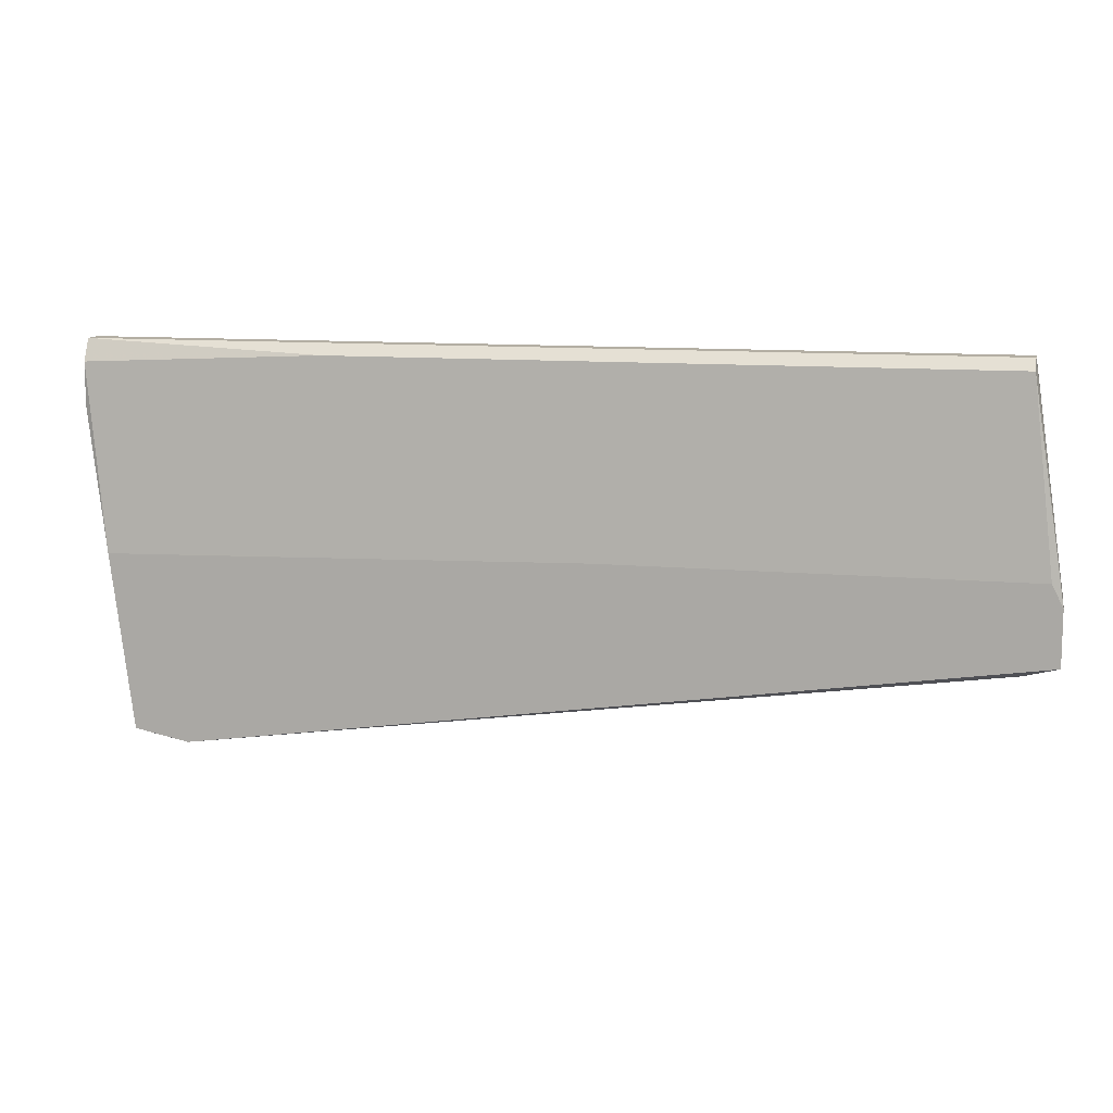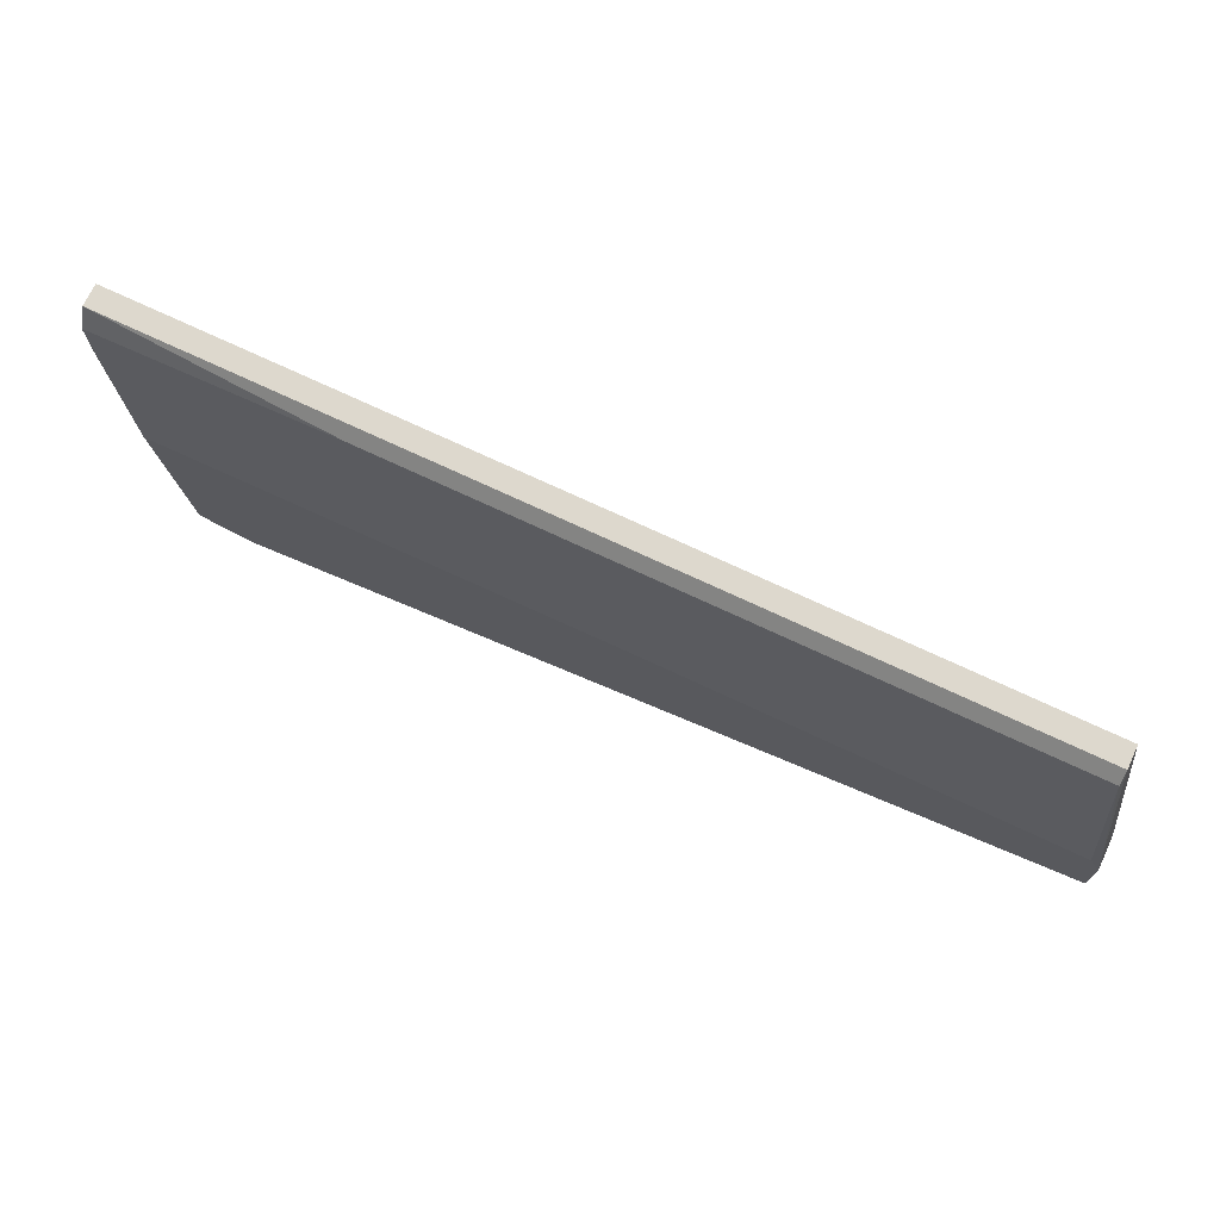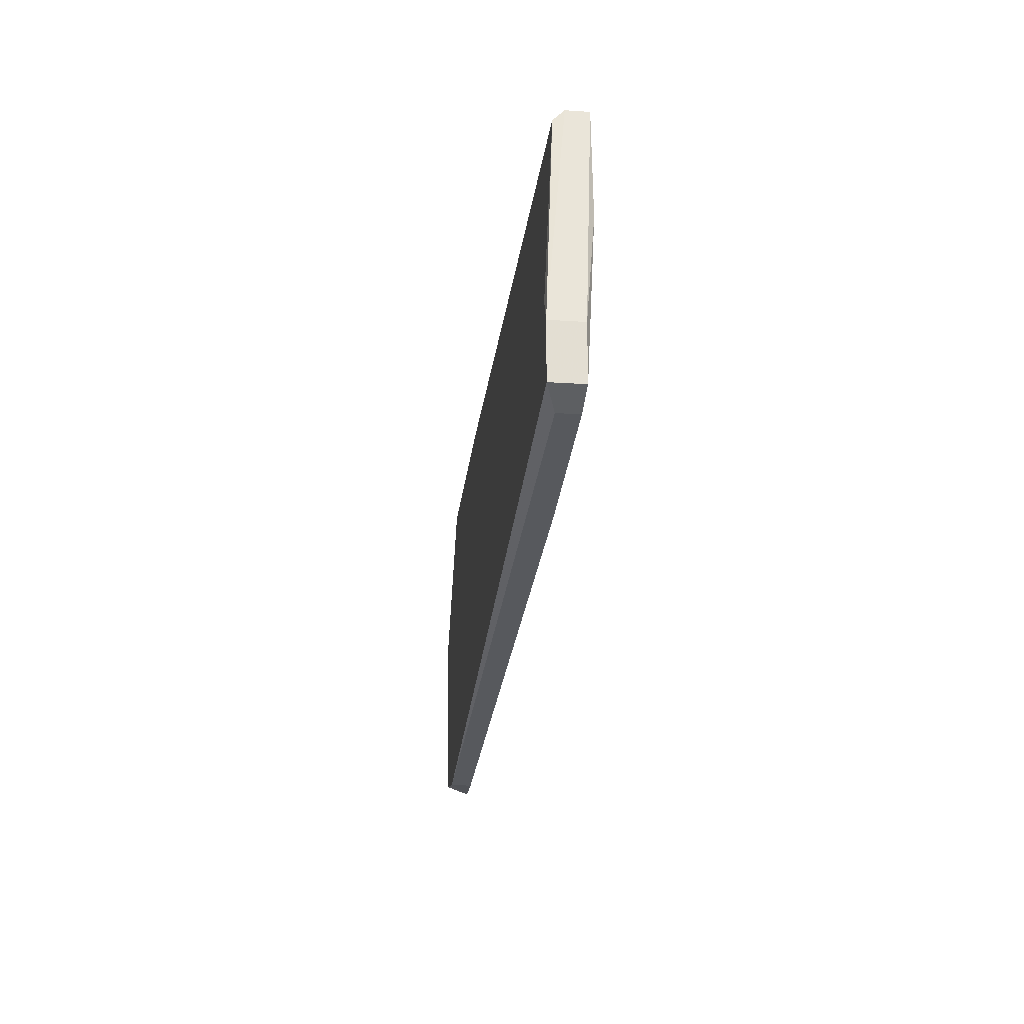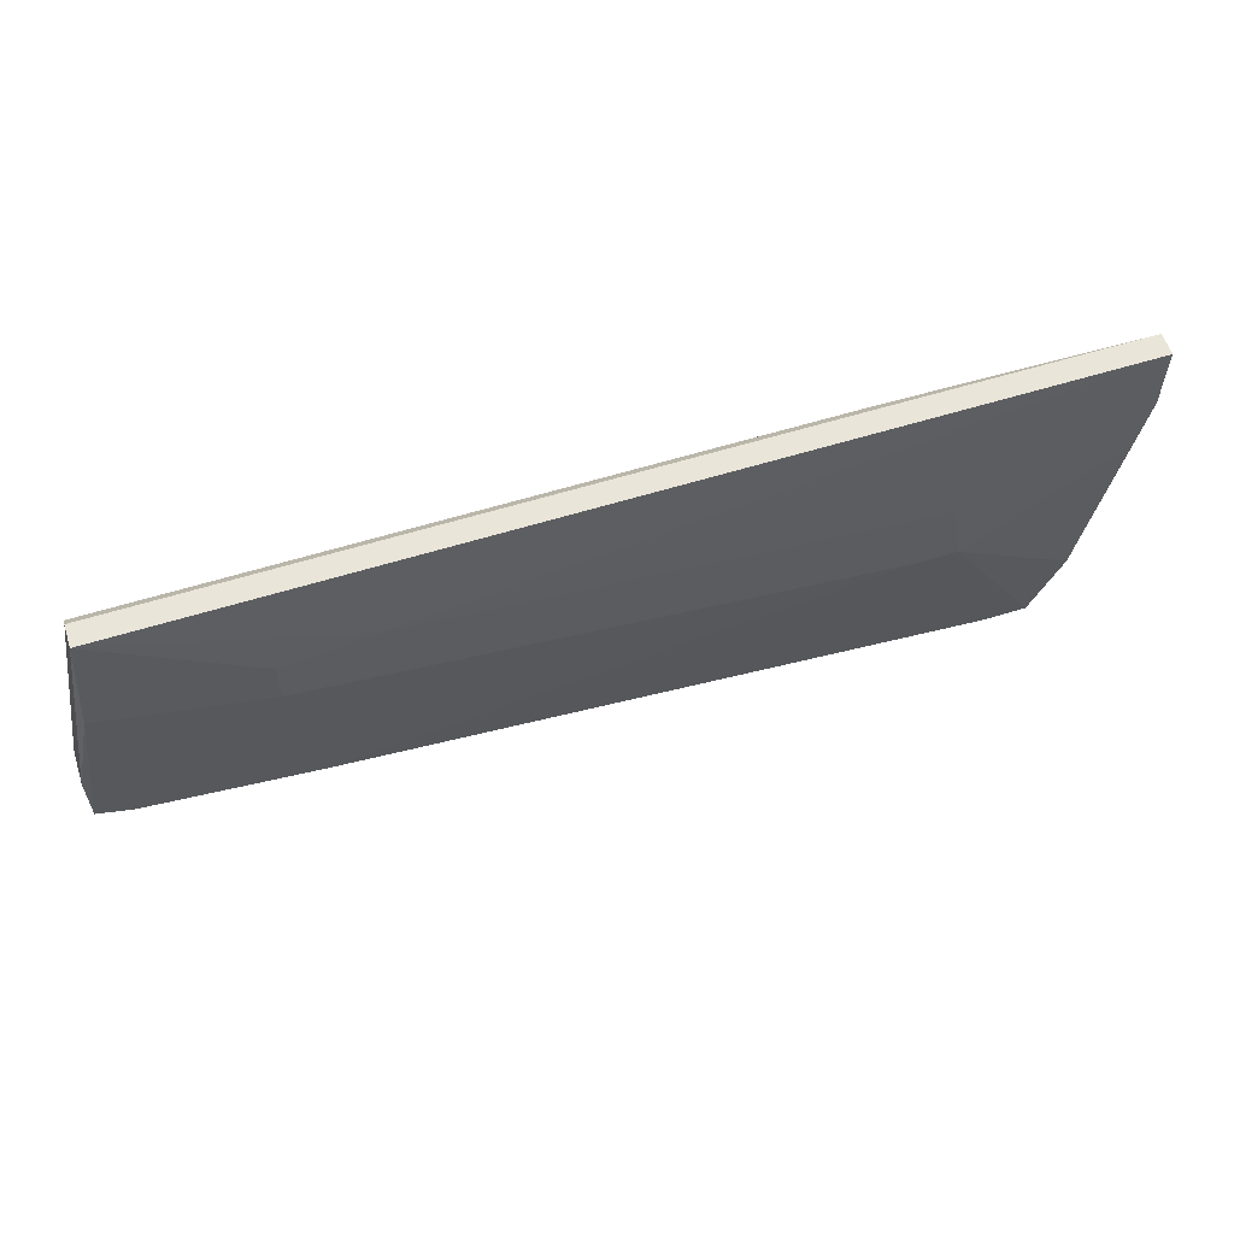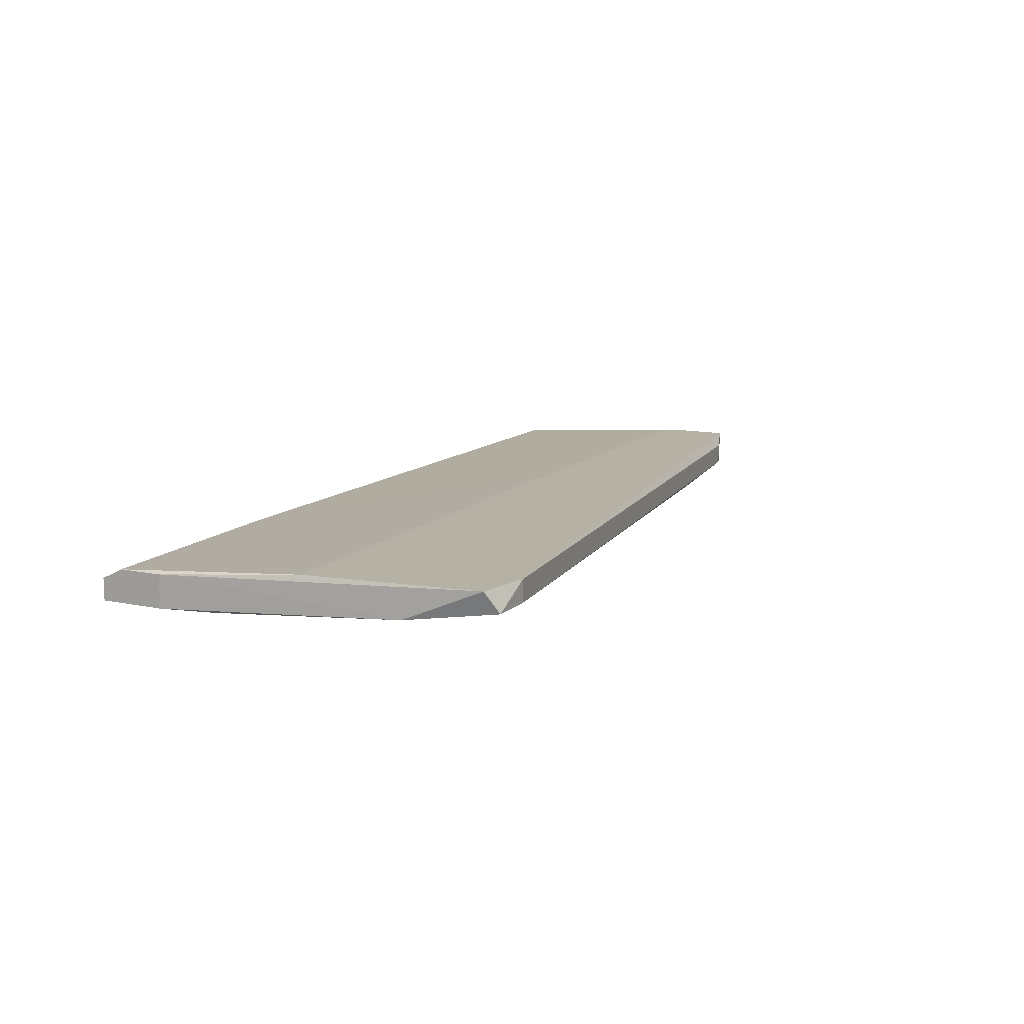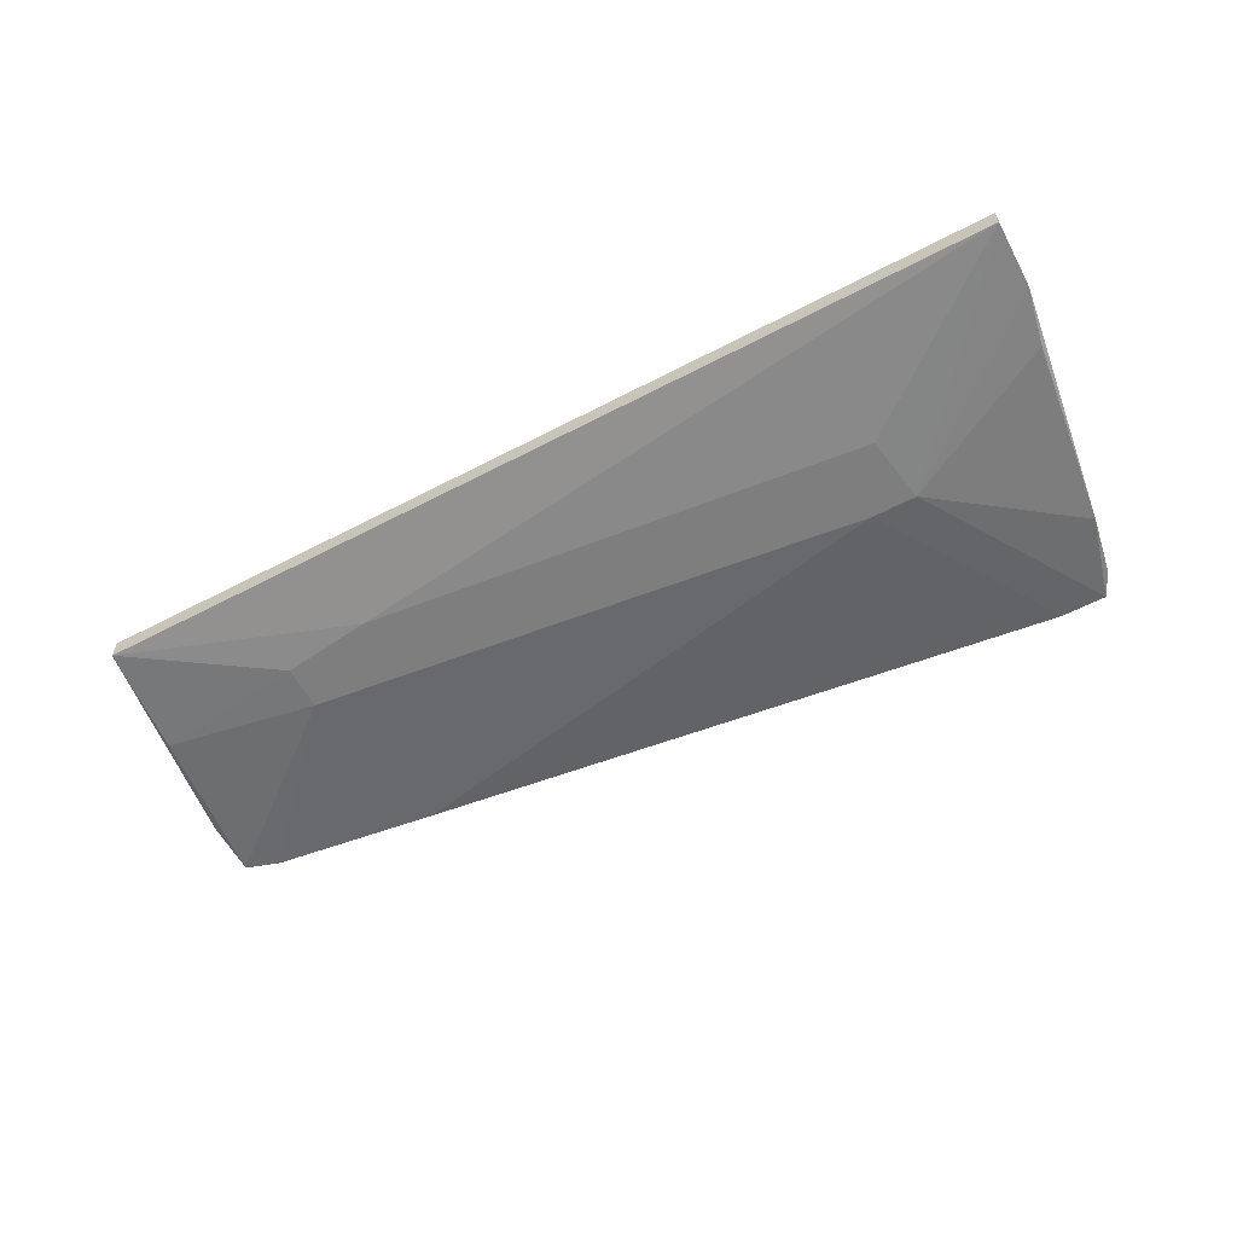
<metadata>
{"format":"obj","ext":"obj","renderer":"f3d","projection":"perspective","resolution":1024,"background":"white","views":[{"elev":10.9,"azim":-167.0,"up":"+Z"},{"elev":72.3,"azim":-154.8,"up":"+Z"},{"elev":-21.8,"azim":-96.7,"up":"+Z"},{"elev":58.4,"azim":-17.9,"up":"+Z"},{"elev":12.0,"azim":116.9,"up":"+Y"},{"elev":-59.4,"azim":28.2,"up":"+Y"}]}
</metadata>
<code>
v -0.03563 0.01846 -0.03596
v -0.03563 0.01846 -0.03218
v -0.03563 0.0162 -0.03596
v -0.03563 0.0162 -0.03218
v -0.03412 0.01545 -0.02464
v 0.02849 0.01771 -0.02162
v 0.02849 0.01771 -0.01861
v 0.02849 0.01545 -0.0171
v 0.02849 0.01545 -0.02162
v 0.02849 0.01695 -0.0171
v -0.0062 0.01846 -0.03068
v -0.03336 0.01771 -0.03671
v -0.03336 0.01771 -0.01785
v -0.03336 0.0162 -0.03671
v -0.03336 0.01545 -0.0171
v -0.03336 0.01695 -0.0171
v 0.01641 0.01469 -0.02615
v 0.0217 0.01846 -0.04425
v 0.0217 0.01695 -0.04425
v 0.02698 0.01846 -0.03143
v 0.01415 0.01469 -0.03068
v -0.02355 0.01469 -0.02313
v -0.02355 0.01469 -0.02615
v 0.02773 0.01545 -0.0254
v 0.02472 0.01695 -0.04425
v 0.01189 0.01771 -0.01785
v 0.01717 0.01469 -0.03068
v -0.01752 0.01469 -0.02238
v 0.02547 0.01846 -0.0435
v -0.02204 0.0162 -0.03821
v -0.03487 0.01846 -0.03068
v 0.02622 0.0162 -0.03821
f 3 12 14
f 11 18 1
f 18 11 20
f 27 22 23
f 8 7 10
f 15 8 10
f 27 8 17
f 22 27 17
f 18 20 29
f 11 1 2
f 1 3 2
f 7 8 9
f 8 27 9
f 10 13 16
f 15 10 16
f 13 2 16
f 2 15 16
f 8 15 28
f 15 22 28
f 17 8 28
f 22 17 28
f 11 13 26
f 20 11 26
f 7 20 26
f 10 7 26
f 13 10 26
f 22 15 5
f 23 22 5
f 3 23 5
f 18 19 12
f 1 18 12
f 3 1 12
f 19 18 25
f 27 19 25
f 32 27 25
f 18 29 25
f 29 32 25
f 13 11 31
f 11 2 31
f 2 13 31
f 19 27 21
f 30 19 21
f 27 23 21
f 23 30 21
f 27 32 24
f 9 27 24
f 32 9 24
f 2 3 4
f 15 2 4
f 3 5 4
f 5 15 4
f 20 7 6
f 32 29 6
f 29 20 6
f 7 9 6
f 9 32 6
f 19 30 14
f 23 3 14
f 30 23 14
f 12 19 14

</code>
